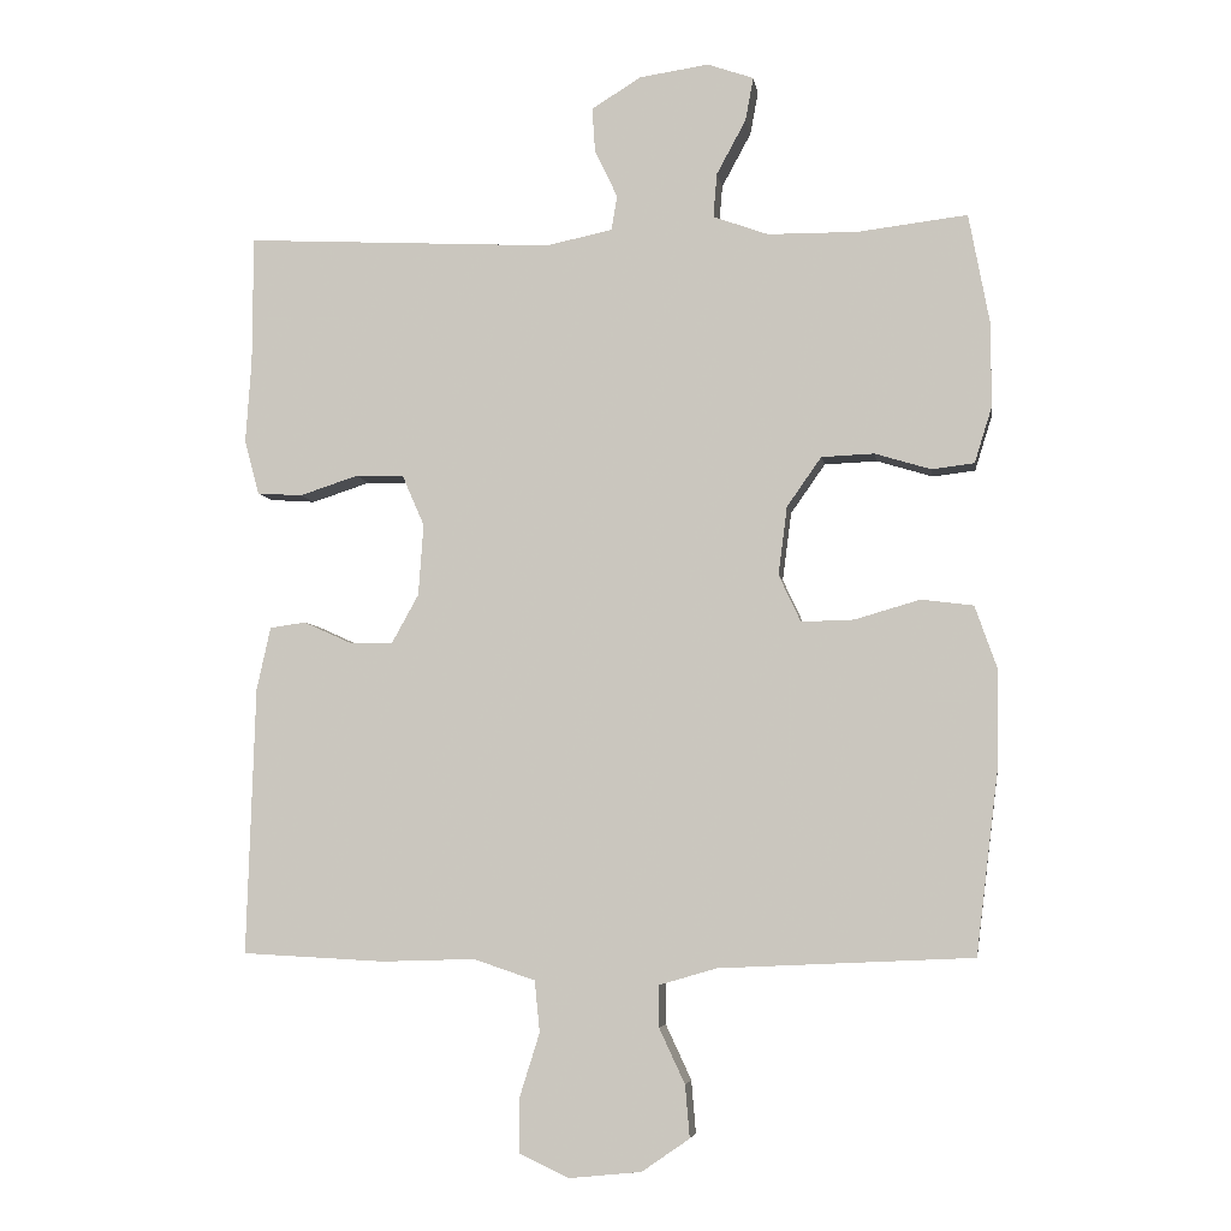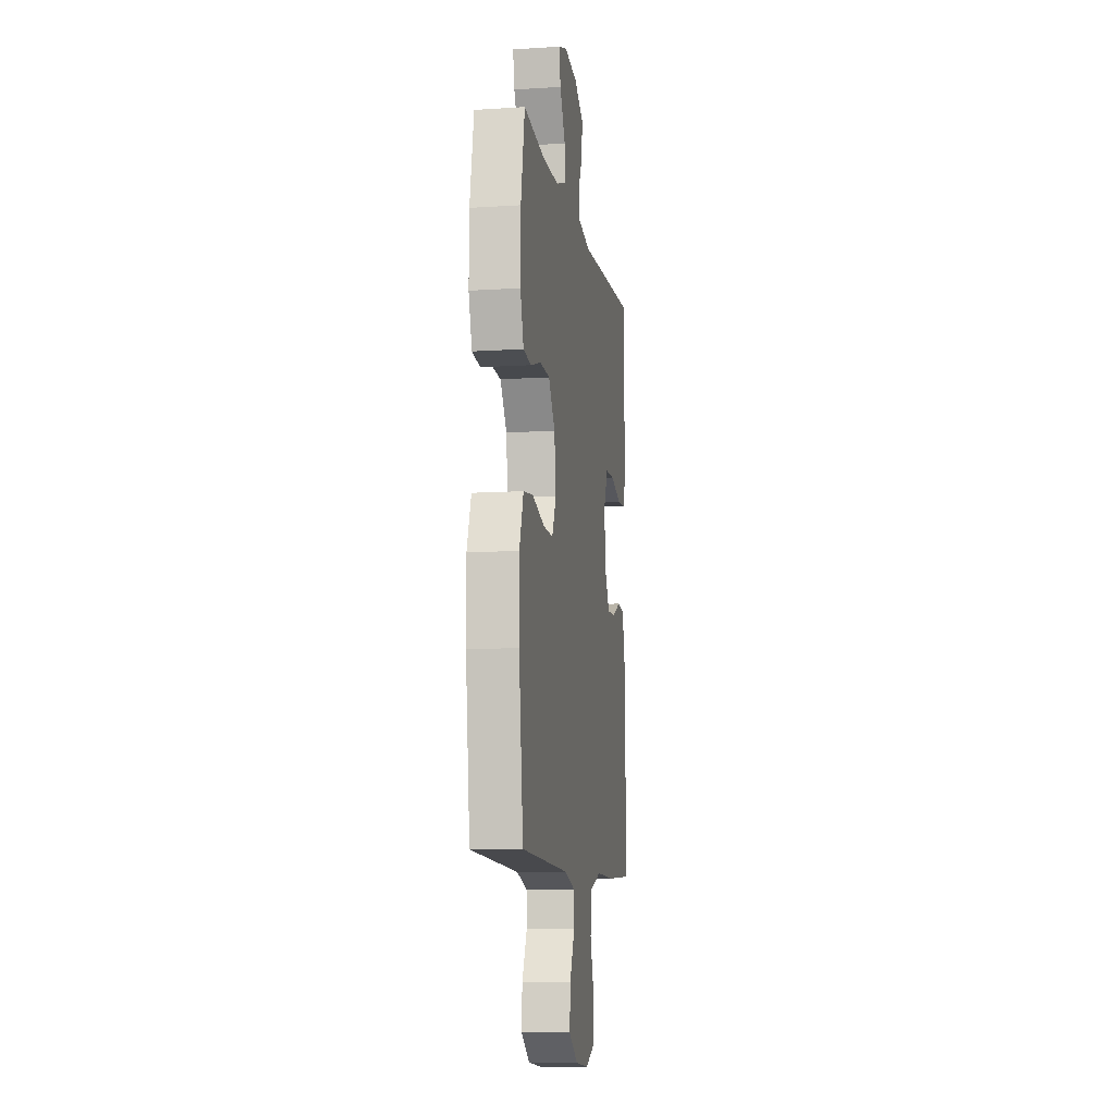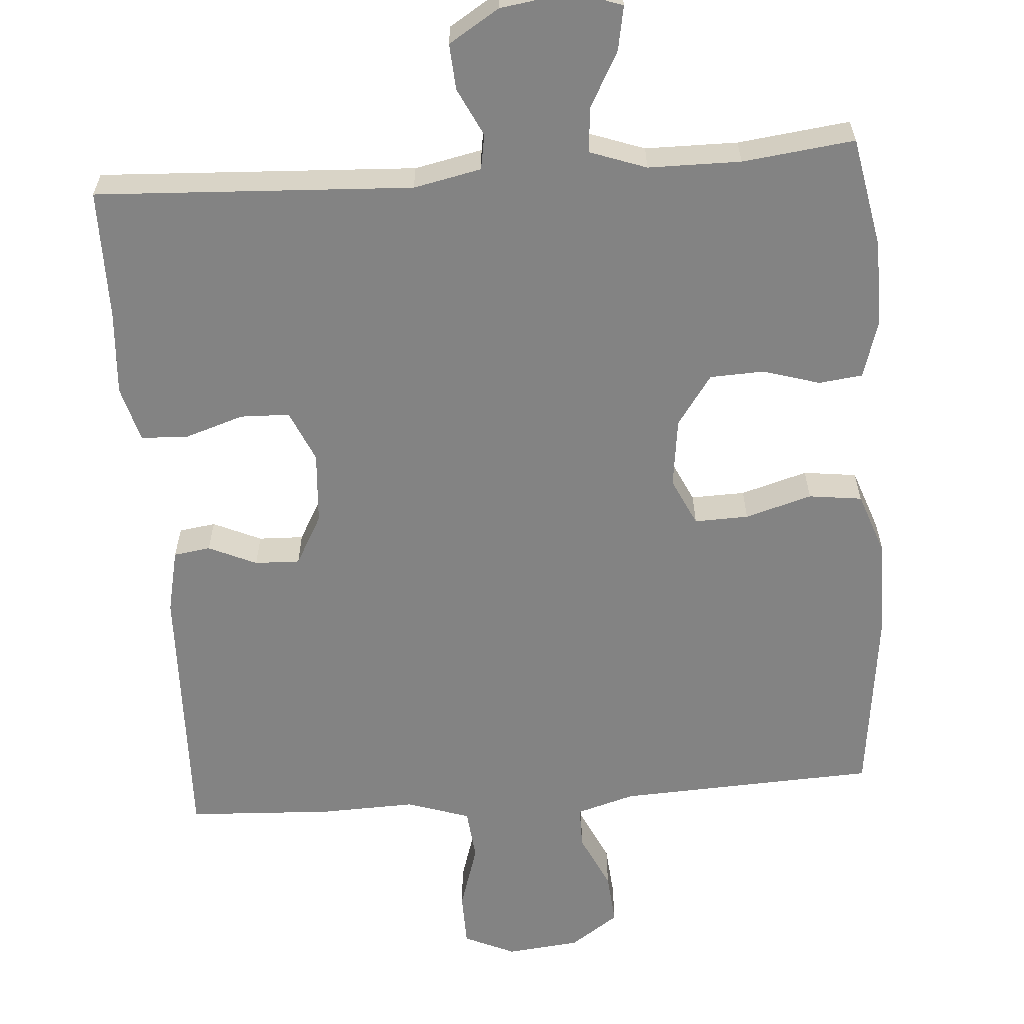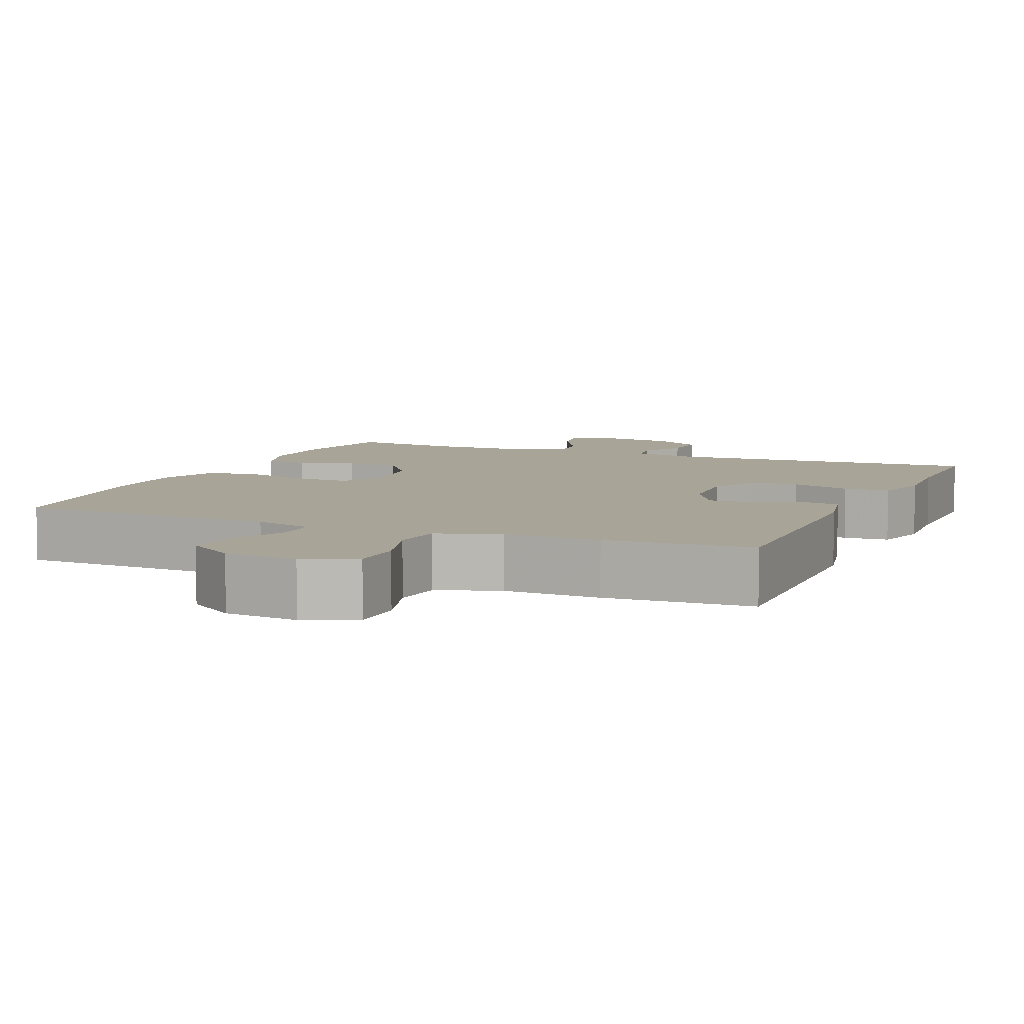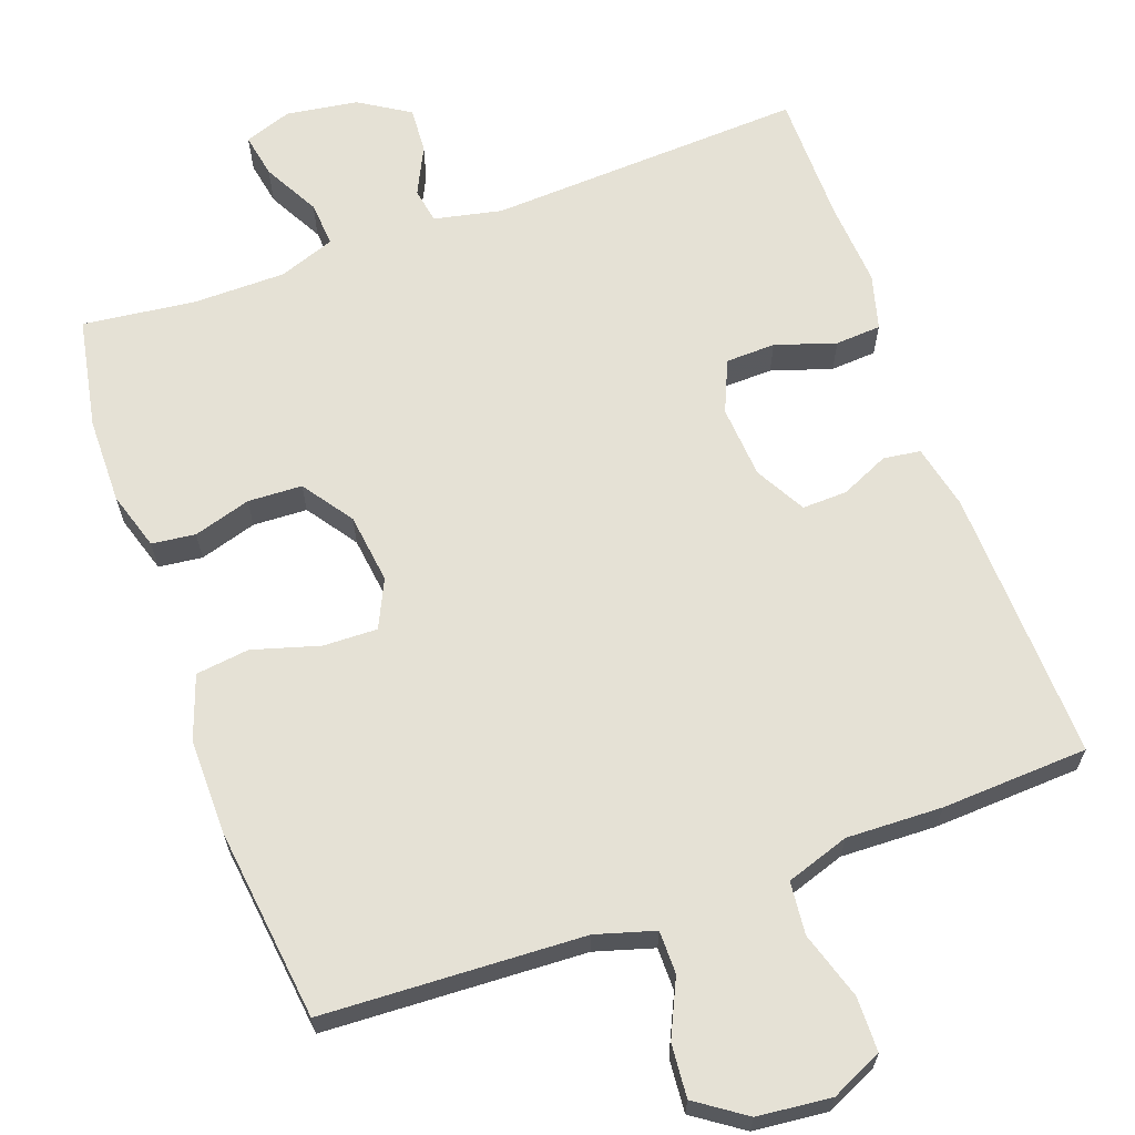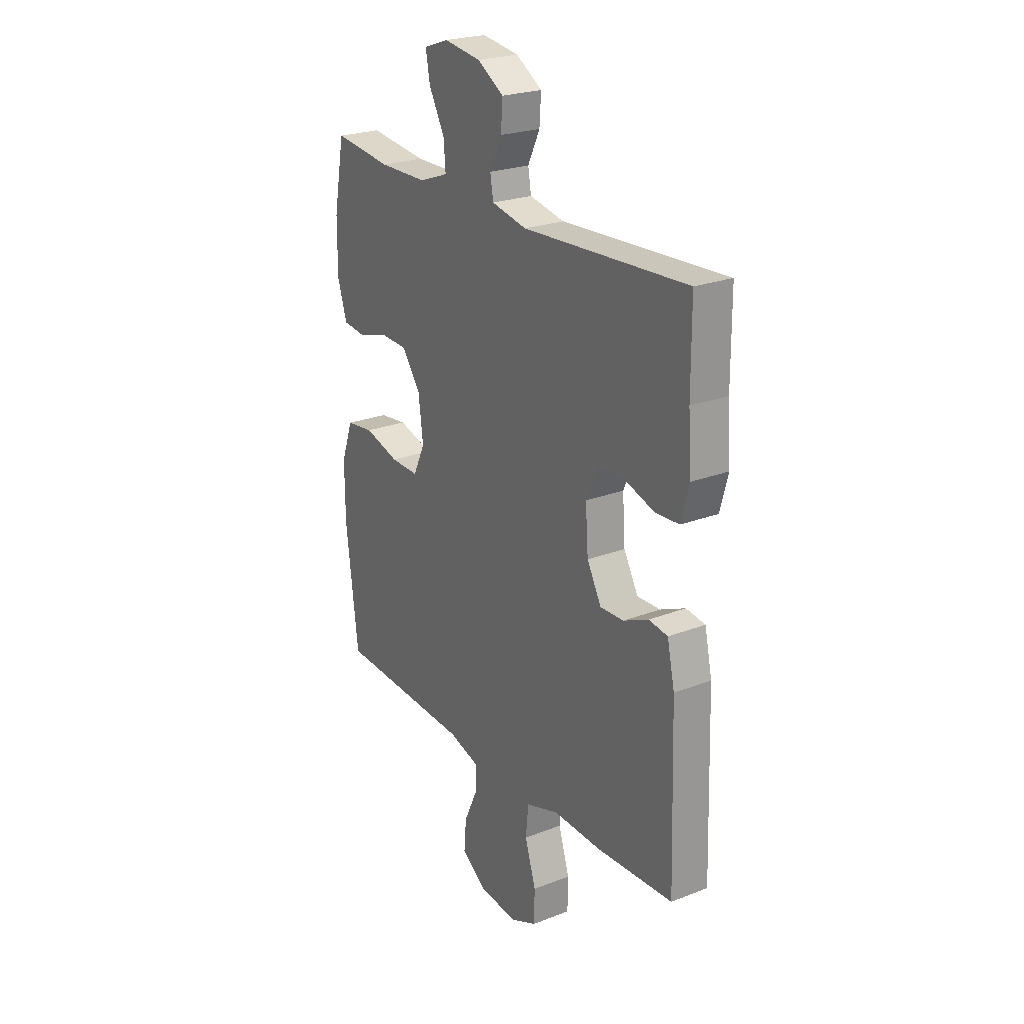
<metadata>
{"format":"obj","ext":"obj","renderer":"f3d","projection":"perspective","resolution":1024,"background":"white","views":[{"elev":-5.1,"azim":8.5,"up":"+Z"},{"elev":-9.8,"azim":99.3,"up":"+Z"},{"elev":-61.0,"azim":4.3,"up":"+Y"},{"elev":7.0,"azim":-157.0,"up":"+Y"},{"elev":65.1,"azim":160.2,"up":"+Y"},{"elev":23.9,"azim":-122.8,"up":"+Z"}]}
</metadata>
<code>
v 0.5 0.07 0.5
v 0.528 0.07 0.352
v 0.529 0.07 0.237
v 0.505 0.07 0.16
v 0.447 0.07 0.153
v 0.371 0.07 0.176
v 0.299 0.07 0.173
v 0.252 0.07 0.106
v 0.24 0.07 0.013
v 0.27 0.07 -0.051
v 0.342 0.07 -0.049
v 0.431 0.07 -0.023
v 0.502 0.07 -0.032
v 0.532 0.07 -0.117
v 0.531 0.07 -0.244
v 0.5 0.07 -0.5
v 0.154 0.07 -0.516
v 0.076 0.07 -0.539
v 0.076 0.07 -0.596
v 0.111 0.07 -0.671
v 0.117 0.07 -0.742
v 0.052 0.07 -0.787
v -0.046 0.07 -0.797
v -0.114 0.07 -0.766
v -0.115 0.07 -0.693
v -0.087 0.07 -0.604
v -0.094 0.07 -0.534
v -0.178 0.07 -0.506
v -0.305 0.07 -0.51
v -0.5 0.07 -0.5
v -0.488 0.07 -0.136
v -0.469 0.07 -0.05
v -0.42 0.07 -0.043
v -0.356 0.07 -0.072
v -0.296 0.07 -0.074
v -0.259 0.07 -0.007
v -0.252 0.07 0.09
v -0.282 0.07 0.159
v -0.348 0.07 0.161
v -0.428 0.07 0.135
v -0.489 0.07 0.139
v -0.509 0.07 0.213
v -0.501 0.07 0.326
v -0.5 0.07 0.5
v -0.079 0.07 0.478
v 0.011 0.07 0.497
v 0.019 0.07 0.544
v -0.012 0.07 0.608
v -0.016 0.07 0.669
v 0.051 0.07 0.711
v 0.146 0.07 0.725
v 0.209 0.07 0.703
v 0.198 0.07 0.644
v 0.158 0.07 0.57
v 0.153 0.07 0.51
v 0.228 0.07 0.483
v 0.351 0.07 0.482
v 0.5 0 0.5
v 0.528 0 0.352
v 0.529 0 0.237
v 0.505 0 0.16
v 0.447 0 0.153
v 0.371 0 0.176
v 0.299 0 0.173
v 0.252 0 0.106
v 0.24 0 0.013
v 0.27 0 -0.051
v 0.342 0 -0.049
v 0.431 0 -0.023
v 0.502 0 -0.032
v 0.532 0 -0.117
v 0.531 0 -0.244
v 0.5 0 -0.5
v 0.154 0 -0.516
v 0.076 0 -0.539
v 0.076 0 -0.596
v 0.111 0 -0.671
v 0.117 0 -0.742
v 0.052 0 -0.787
v -0.046 0 -0.797
v -0.114 0 -0.766
v -0.115 0 -0.693
v -0.087 0 -0.604
v -0.094 0 -0.534
v -0.178 0 -0.506
v -0.305 0 -0.51
v -0.5 0 -0.5
v -0.488 0 -0.136
v -0.469 0 -0.05
v -0.42 0 -0.043
v -0.356 0 -0.072
v -0.296 0 -0.074
v -0.259 0 -0.007
v -0.252 0 0.09
v -0.282 0 0.159
v -0.348 0 0.161
v -0.428 0 0.135
v -0.489 0 0.139
v -0.509 0 0.213
v -0.501 0 0.326
v -0.5 0 0.5
v -0.079 0 0.478
v 0.011 0 0.497
v 0.019 0 0.544
v -0.012 0 0.608
v -0.016 0 0.669
v 0.051 0 0.711
v 0.146 0 0.725
v 0.209 0 0.703
v 0.198 0 0.644
v 0.158 0 0.57
v 0.153 0 0.51
v 0.228 0 0.483
v 0.351 0 0.482
f 52 53 54
f 51 52 54
f 50 51 54
f 49 50 54
f 48 49 54
f 47 48 54
f 46 47 54 55
f 45 46 55 56
f 43 44 45
f 45 56 57
f 43 45 57
f 42 43 57
f 41 42 57
f 40 41 57
f 39 40 57
f 32 33 34
f 31 32 34
f 30 31 34
f 29 30 34
f 28 29 34
f 27 28 34 35
f 24 25 26
f 23 24 26
f 22 23 26
f 21 22 26
f 20 21 26
f 19 20 26
f 18 19 26 27
f 27 35 36
f 18 27 36
f 17 18 36
f 15 16 17
f 14 15 17
f 13 14 17
f 12 13 17
f 11 12 17
f 4 5 6
f 3 4 6
f 2 3 6
f 1 2 6
f 57 1 6
f 57 6 7
f 39 57 7
f 38 39 7
f 17 36 37
f 10 11 17
f 17 37 38
f 10 17 38
f 9 10 38
f 38 7 8
f 8 9 38
f 111 110 109
f 111 109 108
f 111 108 107
f 111 107 106
f 111 106 105
f 111 105 104
f 112 111 104 103
f 113 112 103 102
f 102 101 100
f 114 113 102
f 114 102 100
f 114 100 99
f 114 99 98
f 114 98 97
f 114 97 96
f 91 90 89
f 91 89 88
f 91 88 87
f 91 87 86
f 91 86 85
f 92 91 85 84
f 83 82 81
f 83 81 80
f 83 80 79
f 83 79 78
f 83 78 77
f 83 77 76
f 84 83 76 75
f 93 92 84
f 93 84 75
f 93 75 74
f 74 73 72
f 74 72 71
f 74 71 70
f 74 70 69
f 74 69 68
f 63 62 61
f 63 61 60
f 63 60 59
f 63 59 58
f 63 58 114
f 64 63 114
f 64 114 96
f 64 96 95
f 94 93 74
f 74 68 67
f 95 94 74
f 95 74 67
f 95 67 66
f 65 64 95
f 95 66 65
f 1 58 59 2
f 2 59 60 3
f 3 60 61 4
f 4 61 62 5
f 5 62 63 6
f 6 63 64 7
f 7 64 65 8
f 8 65 66 9
f 9 66 67 10
f 10 67 68 11
f 11 68 69 12
f 12 69 70 13
f 13 70 71 14
f 14 71 72 15
f 15 72 73 16
f 16 73 74 17
f 17 74 75 18
f 18 75 76 19
f 19 76 77 20
f 20 77 78 21
f 21 78 79 22
f 22 79 80 23
f 23 80 81 24
f 24 81 82 25
f 25 82 83 26
f 26 83 84 27
f 27 84 85 28
f 28 85 86 29
f 29 86 87 30
f 30 87 88 31
f 31 88 89 32
f 32 89 90 33
f 33 90 91 34
f 34 91 92 35
f 35 92 93 36
f 36 93 94 37
f 37 94 95 38
f 38 95 96 39
f 39 96 97 40
f 40 97 98 41
f 41 98 99 42
f 42 99 100 43
f 43 100 101 44
f 44 101 102 45
f 45 102 103 46
f 46 103 104 47
f 47 104 105 48
f 48 105 106 49
f 49 106 107 50
f 50 107 108 51
f 51 108 109 52
f 52 109 110 53
f 53 110 111 54
f 54 111 112 55
f 55 112 113 56
f 56 113 114 57
f 57 114 58 1

</code>
